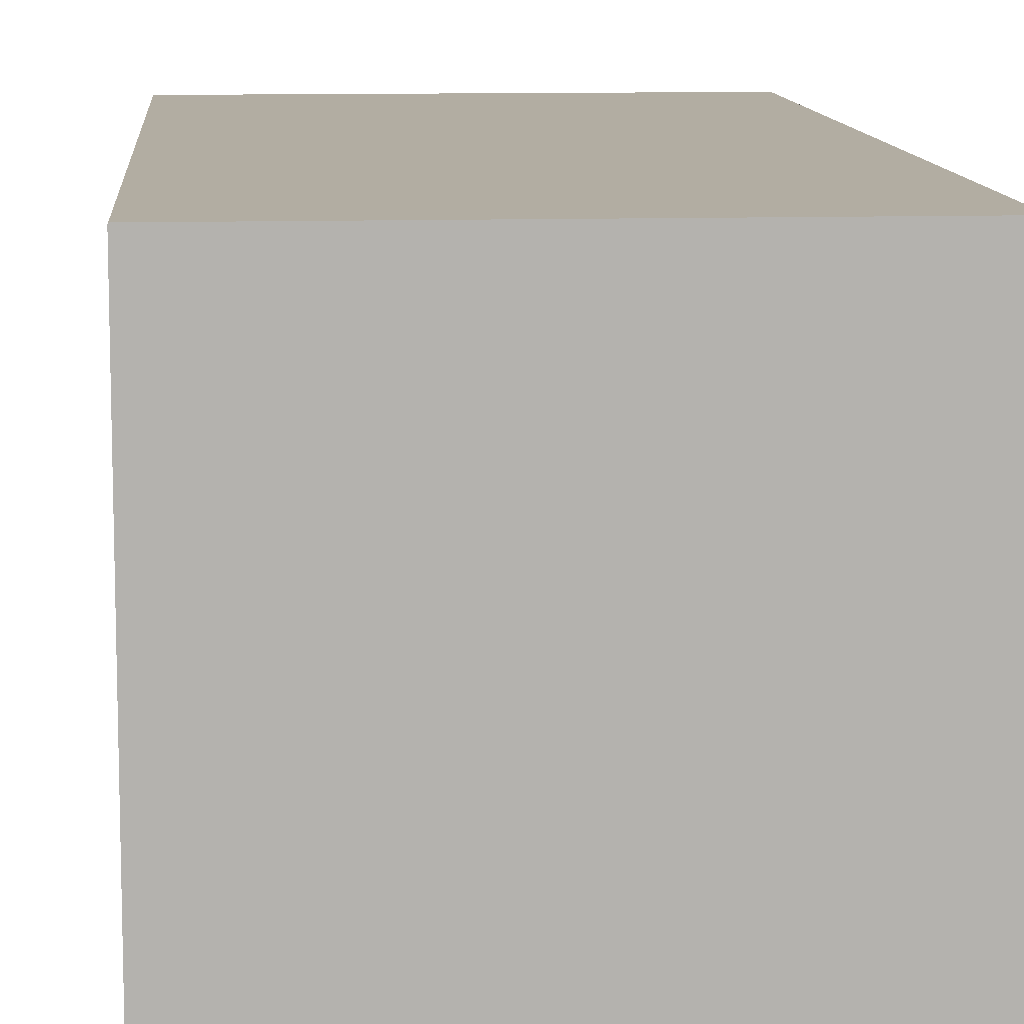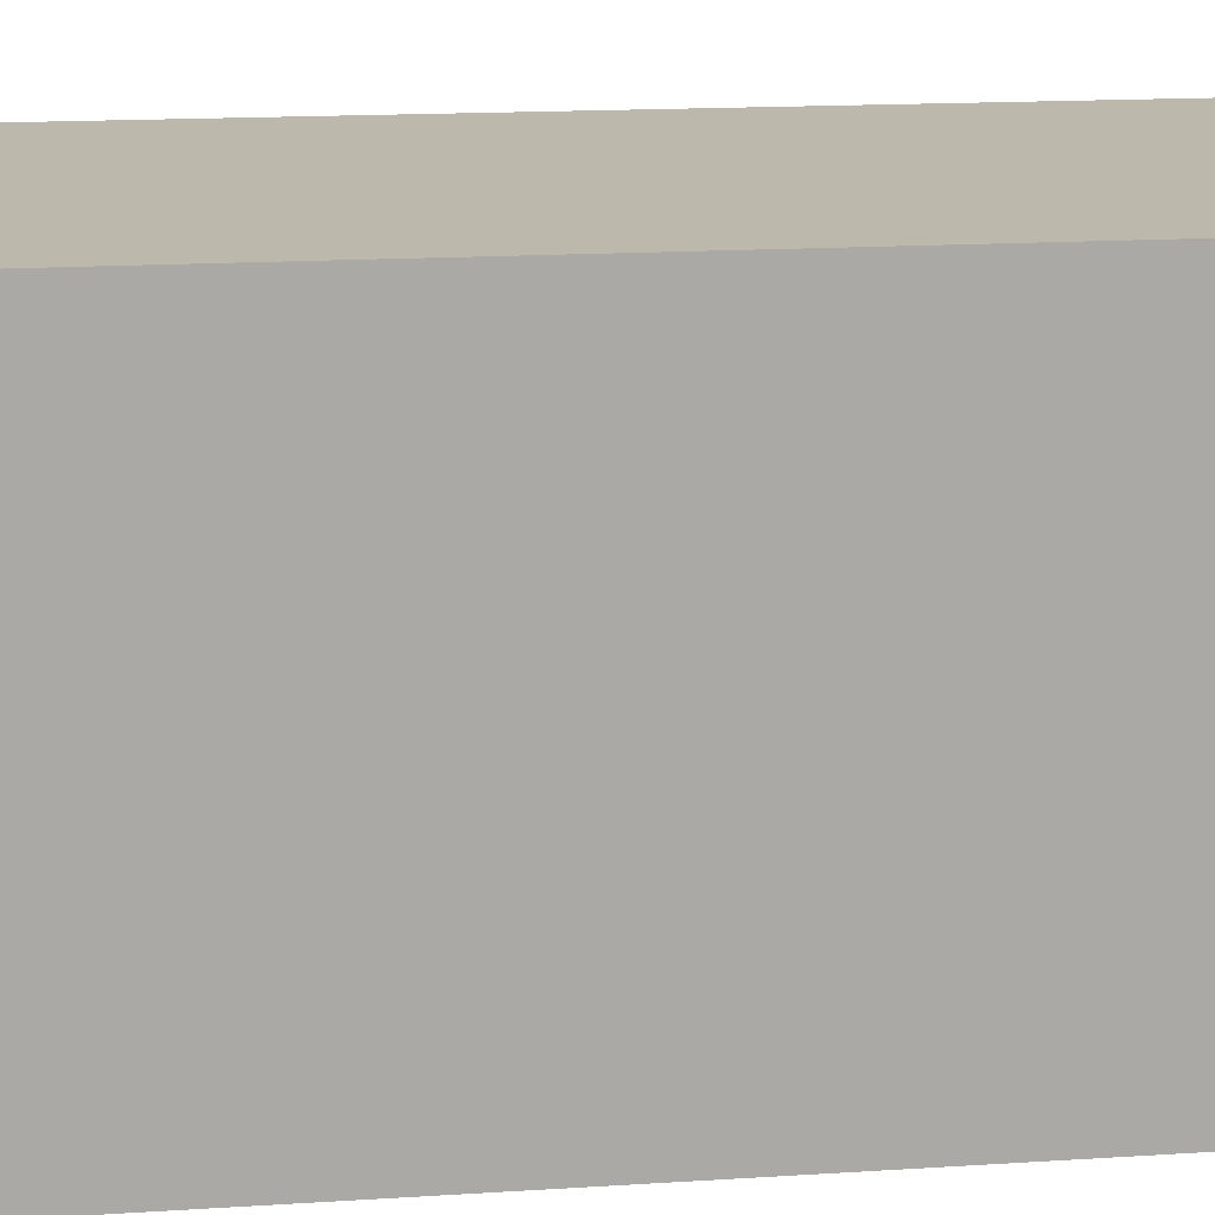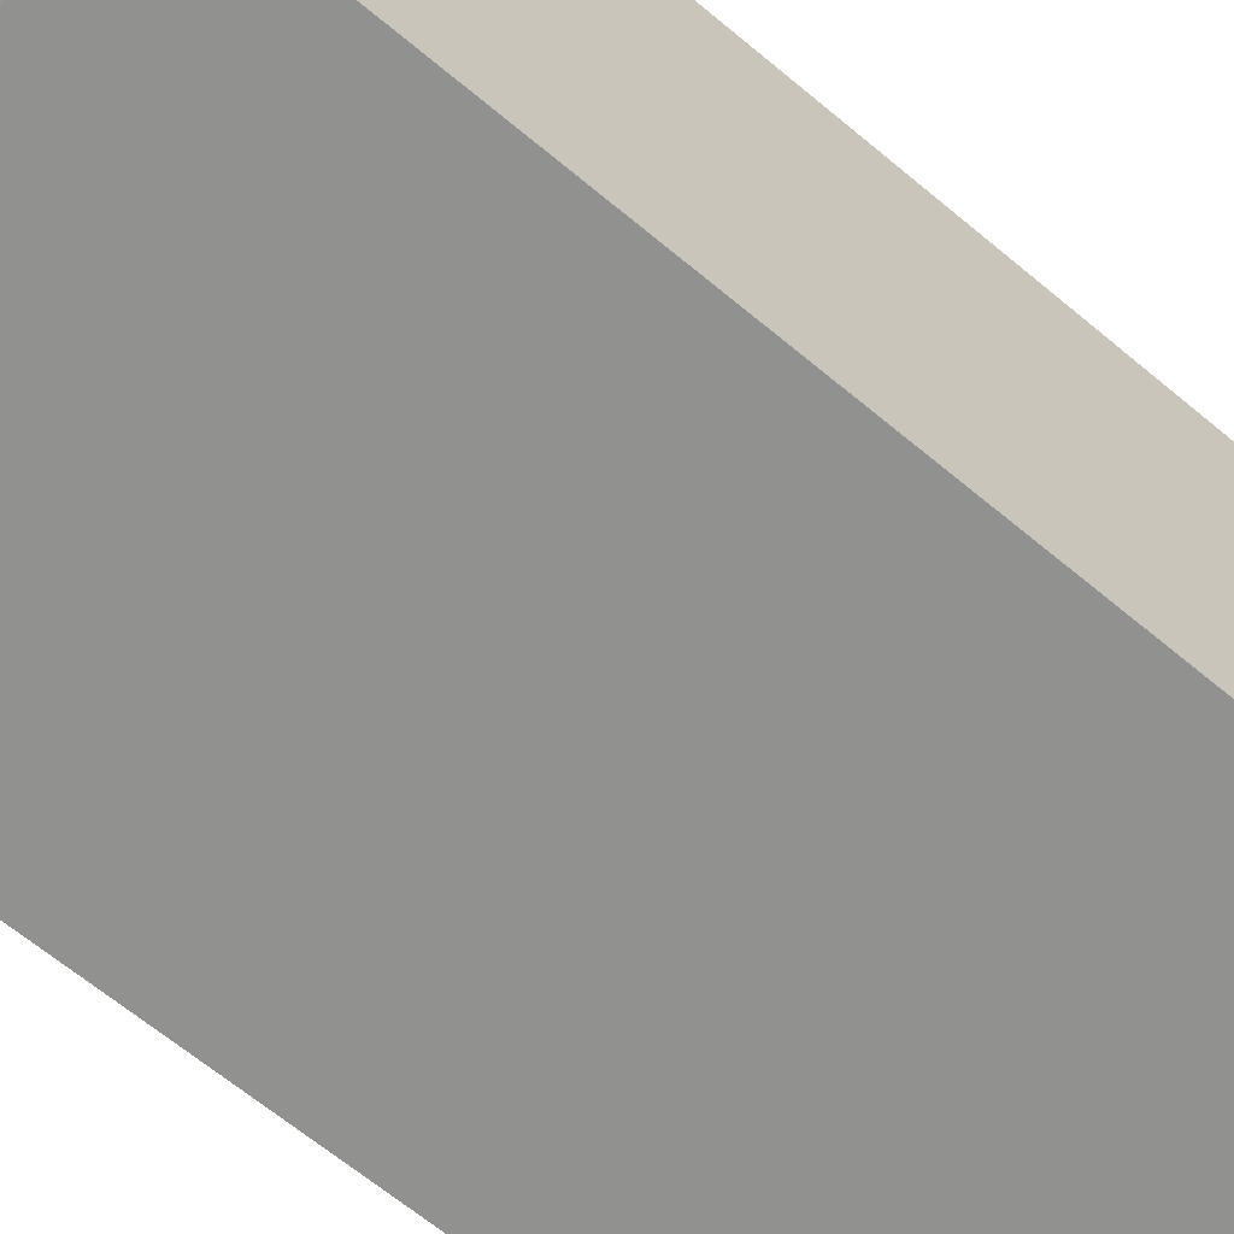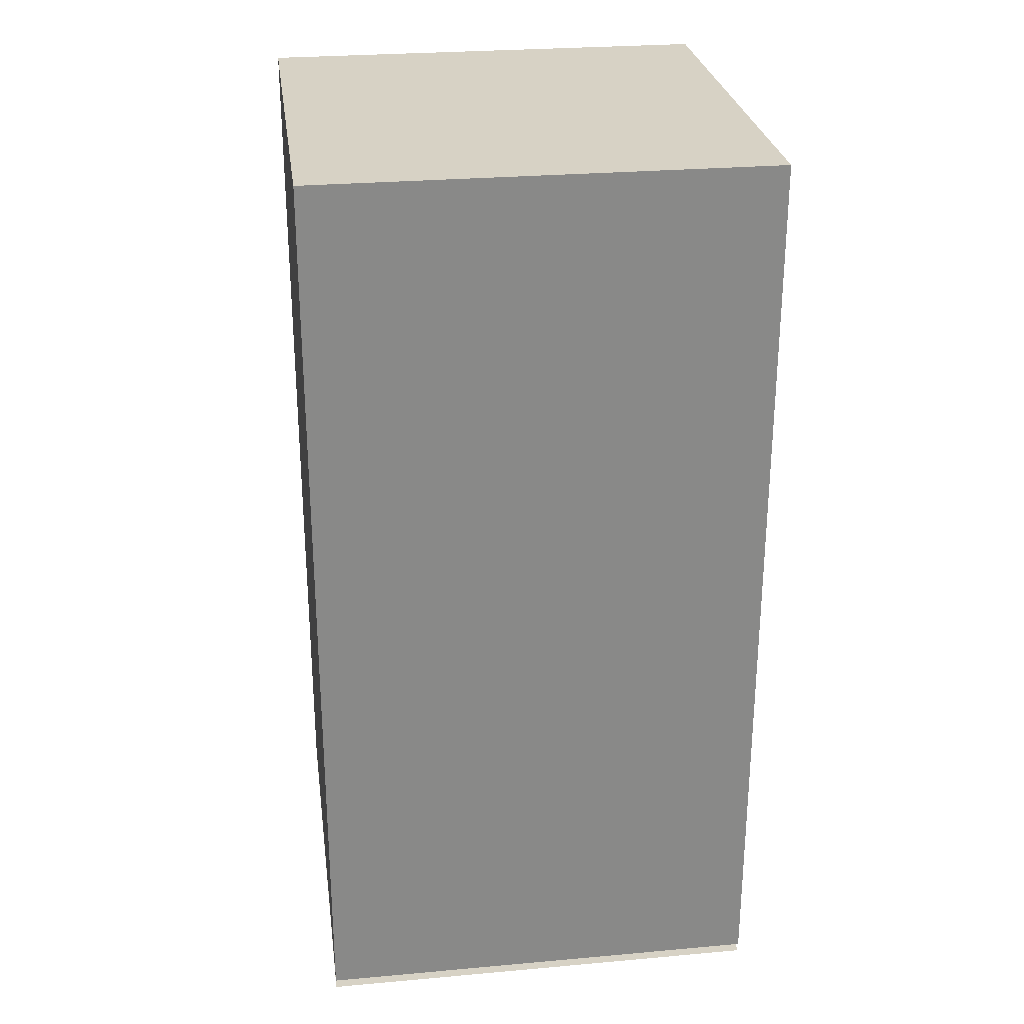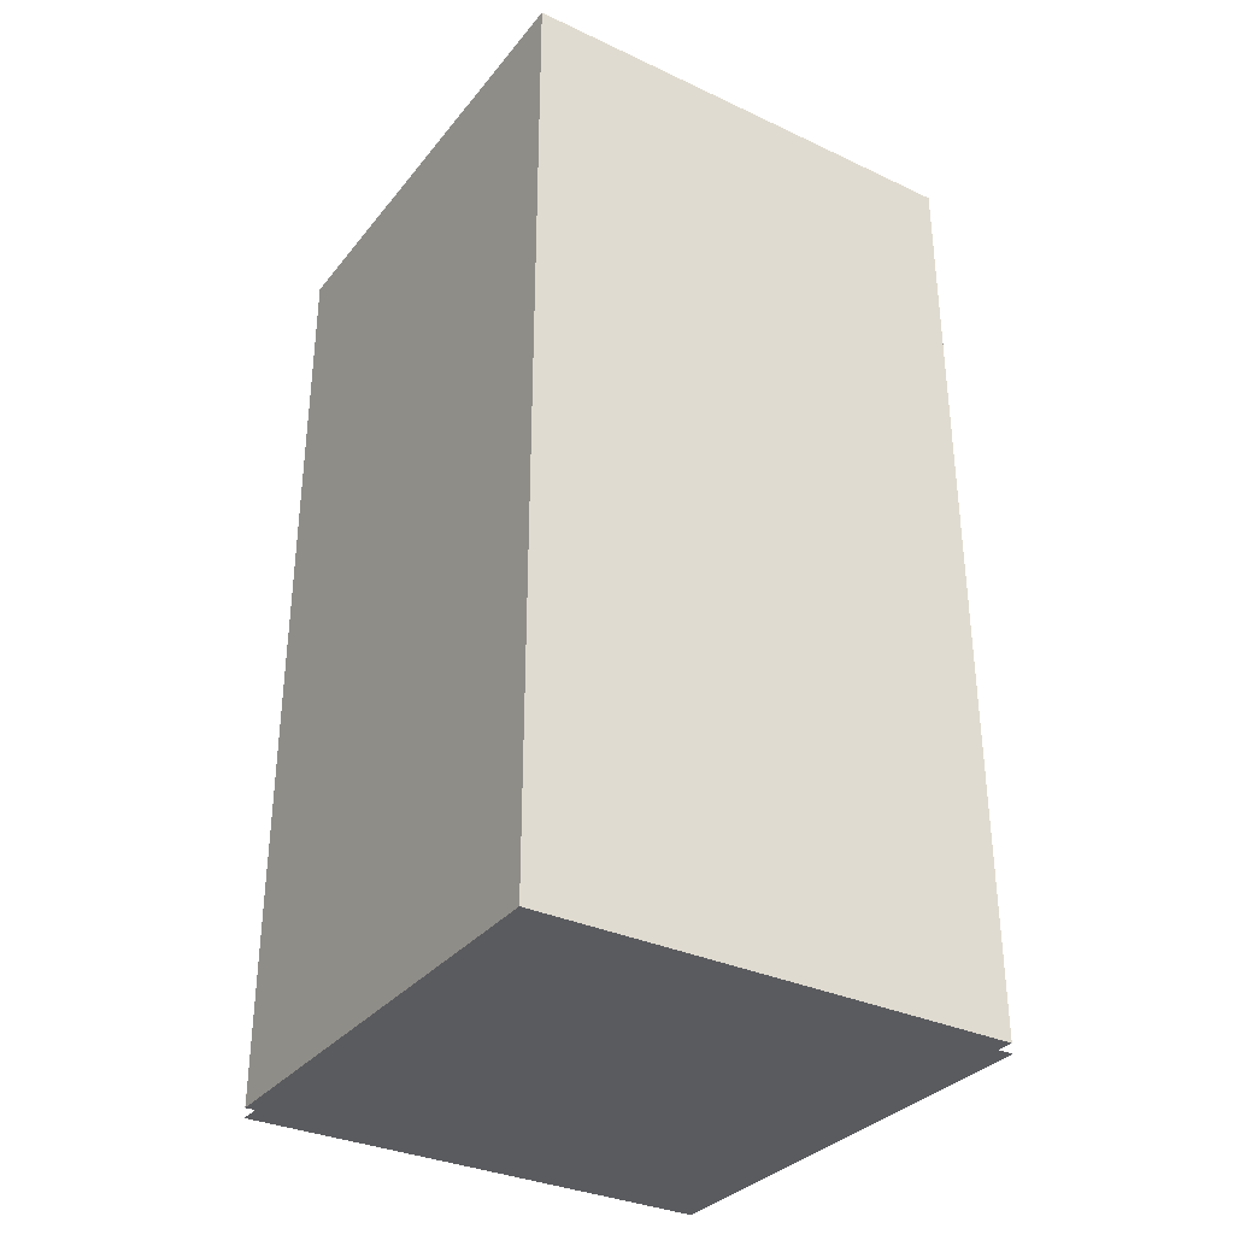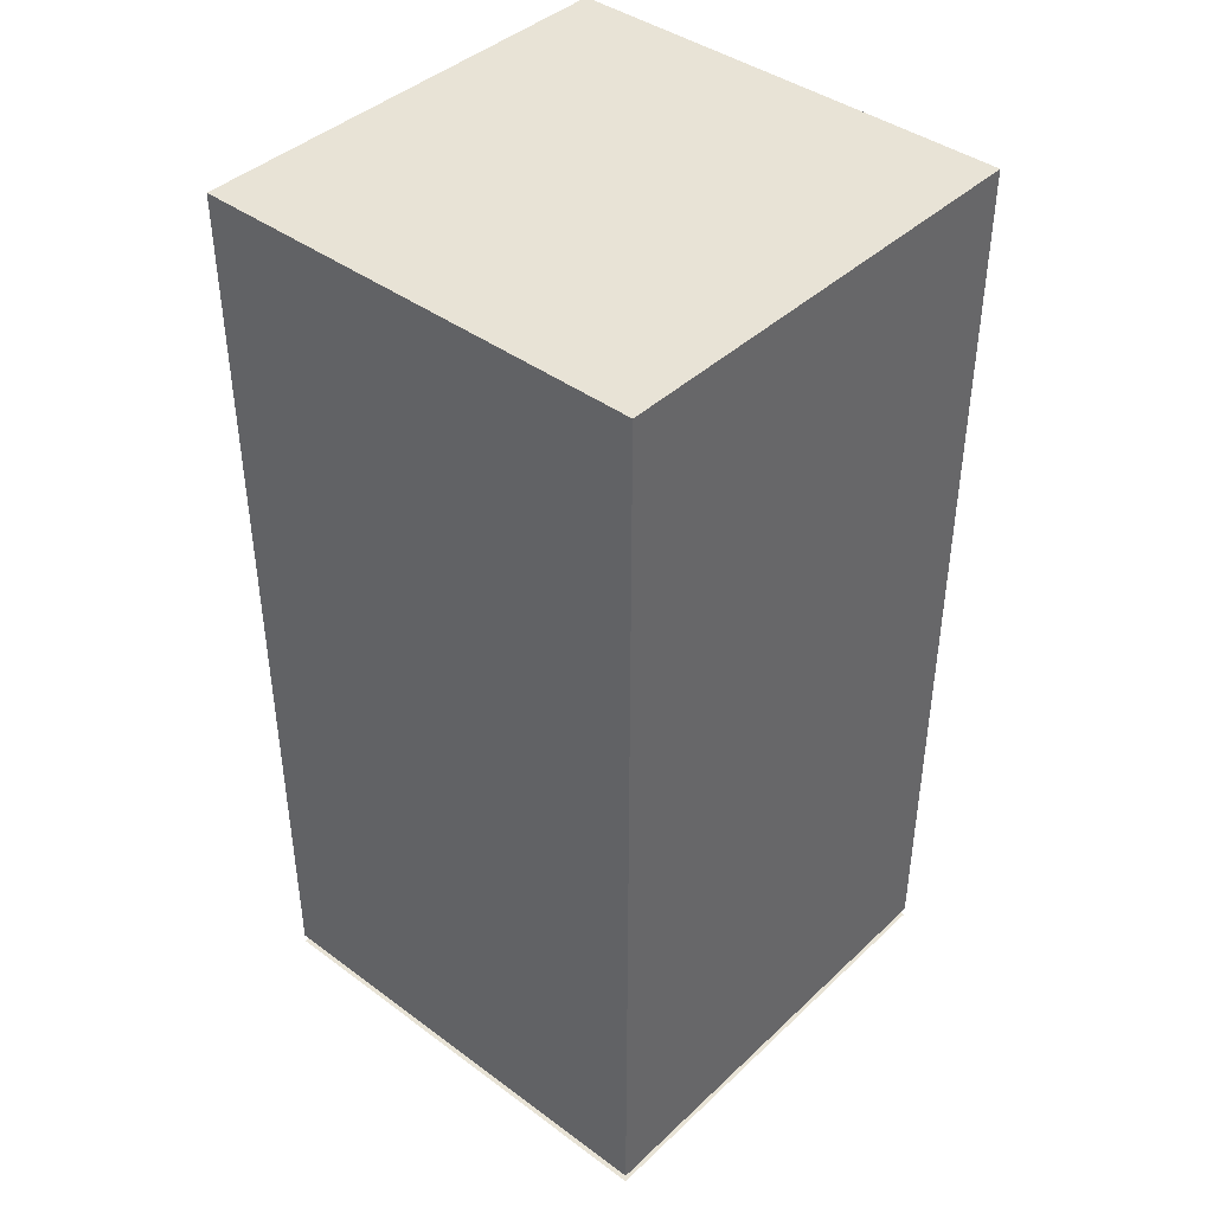
<metadata>
{"format":"obj","ext":"obj","renderer":"f3d","projection":"perspective","resolution":1024,"background":"white","views":[{"elev":10.6,"azim":175.6,"up":"+Y"},{"elev":14.9,"azim":-98.2,"up":"+Y"},{"elev":-66.0,"azim":-129.9,"up":"+Y"},{"elev":27.4,"azim":172.2,"up":"+Z"},{"elev":-33.2,"azim":-122.6,"up":"+Z"},{"elev":41.4,"azim":-138.3,"up":"+Z"}]}
</metadata>
<code>
g Remotecontrol1
v 350.5 1 19
v 350.5 1 21
v 350.5 1.204e-05 19
v 350.5 1.204e-05 21
v 349.5 1 21
v 350.5 1 21
v 349.5 1 19
v 350.5 1 19
v 350.5 1 21
v 349.5 1 21
v 350.5 1.204e-05 21
v 349.5 1.204e-05 21
v 349.5 1 21
v 349.5 1 19
v 349.5 1.204e-05 21
v 349.5 1.204e-05 19
v 349.5 1.204e-05 19
v 350.5 1.204e-05 19
v 349.5 1.204e-05 21
v 350.5 1.204e-05 21
v 349.5 1 19
v 350.5 1 19
v 349.5 1.204e-05 19
v 350.5 1.204e-05 19
f 1 2 3
f 3 2 4
f 5 6 7
f 7 6 8
f 9 10 11
f 11 10 12
f 13 14 15
f 15 14 16
f 17 18 19
f 19 18 20
f 21 22 23
f 23 22 24
g Remotecontrol2
v 349.5 1 18.98
v 350.5 1 18.98
v 349.5 1.204e-05 18.98
v 350.5 1.204e-05 18.98
f 25 26 27
f 27 26 28

</code>
